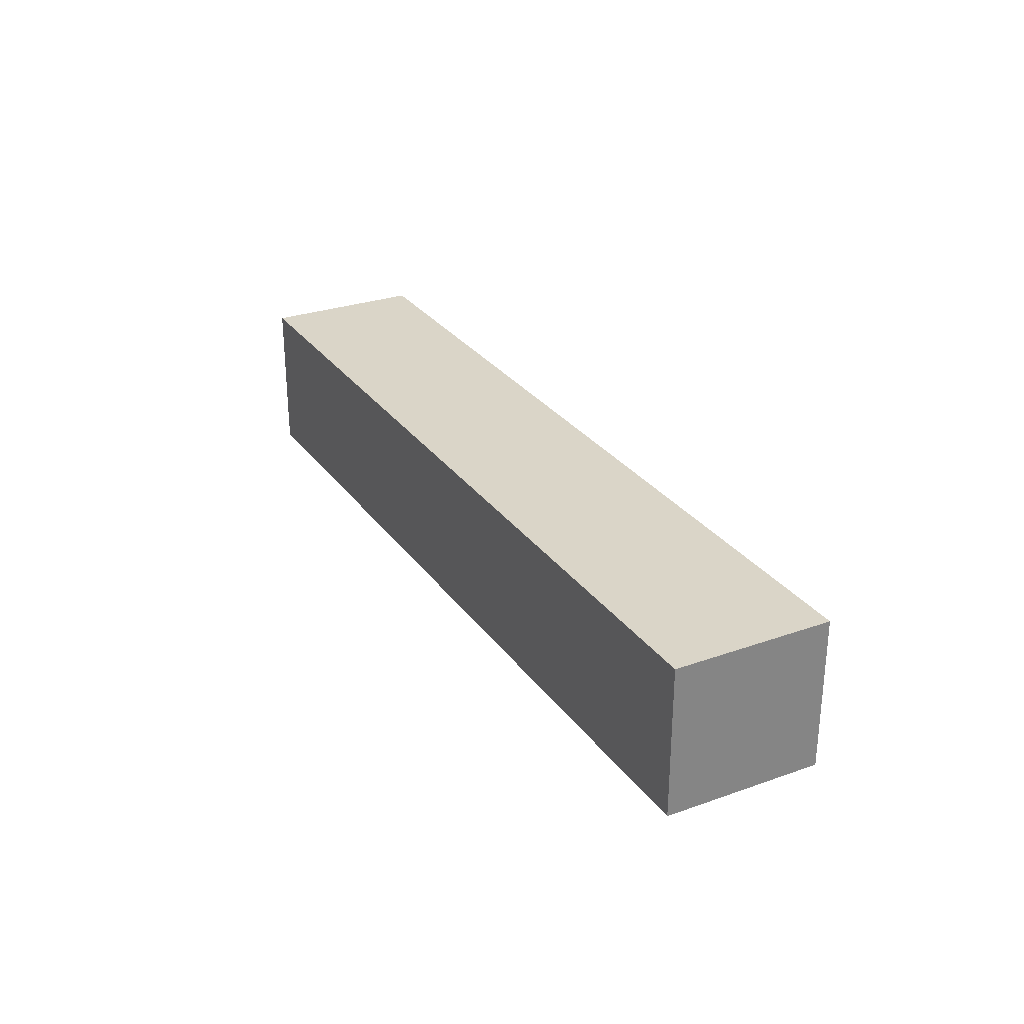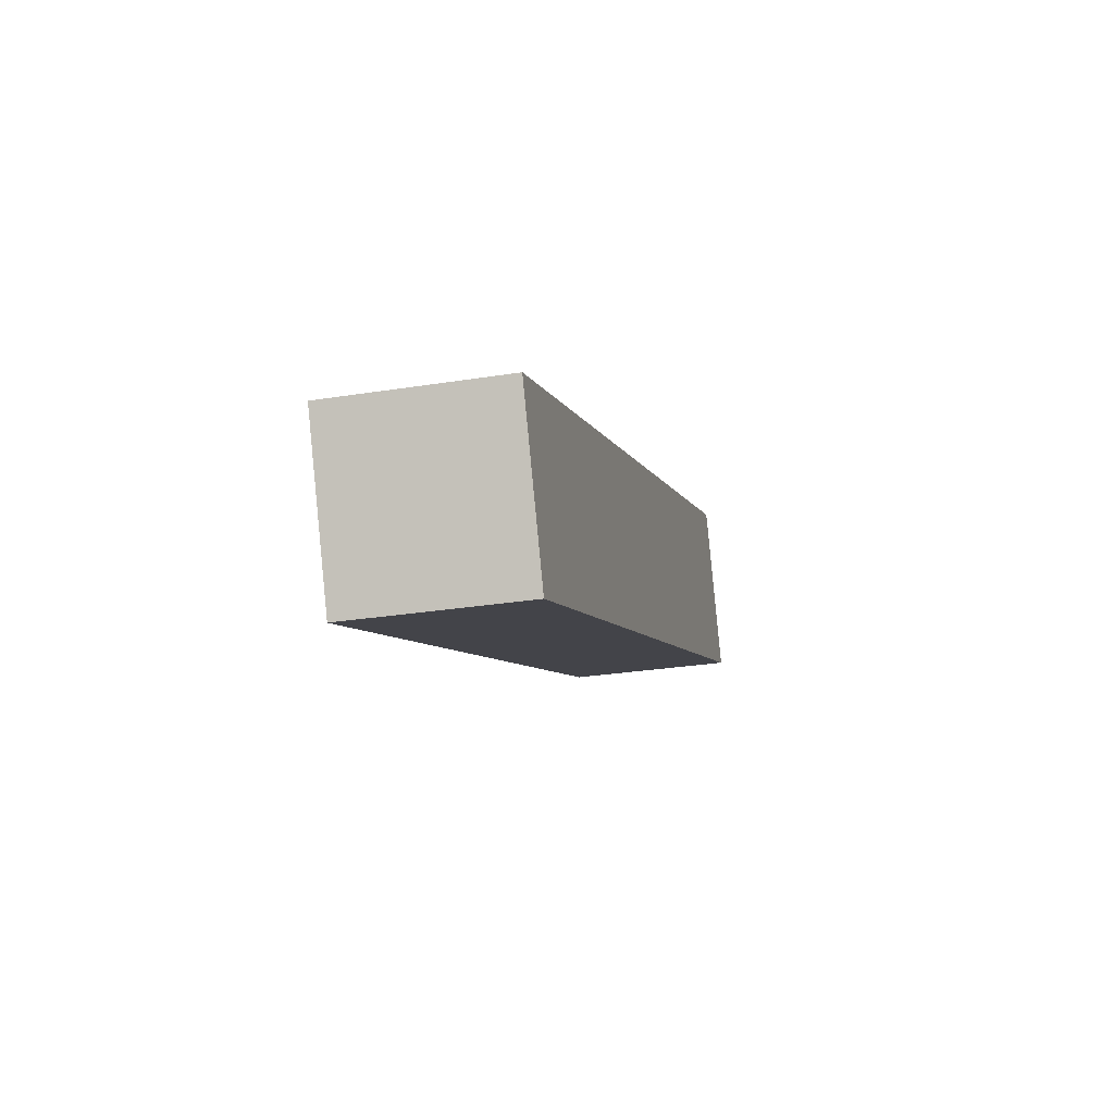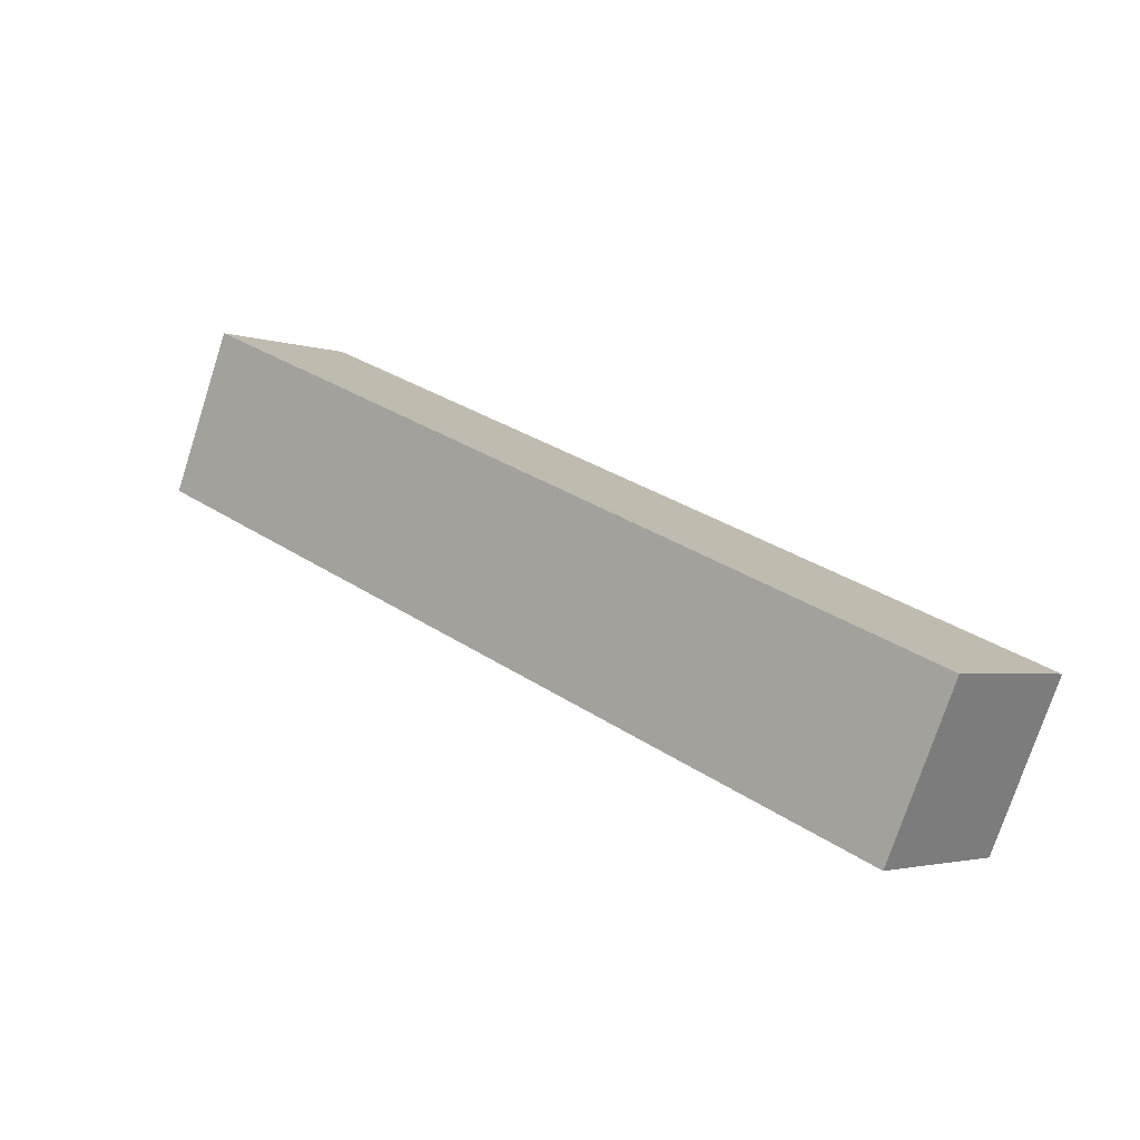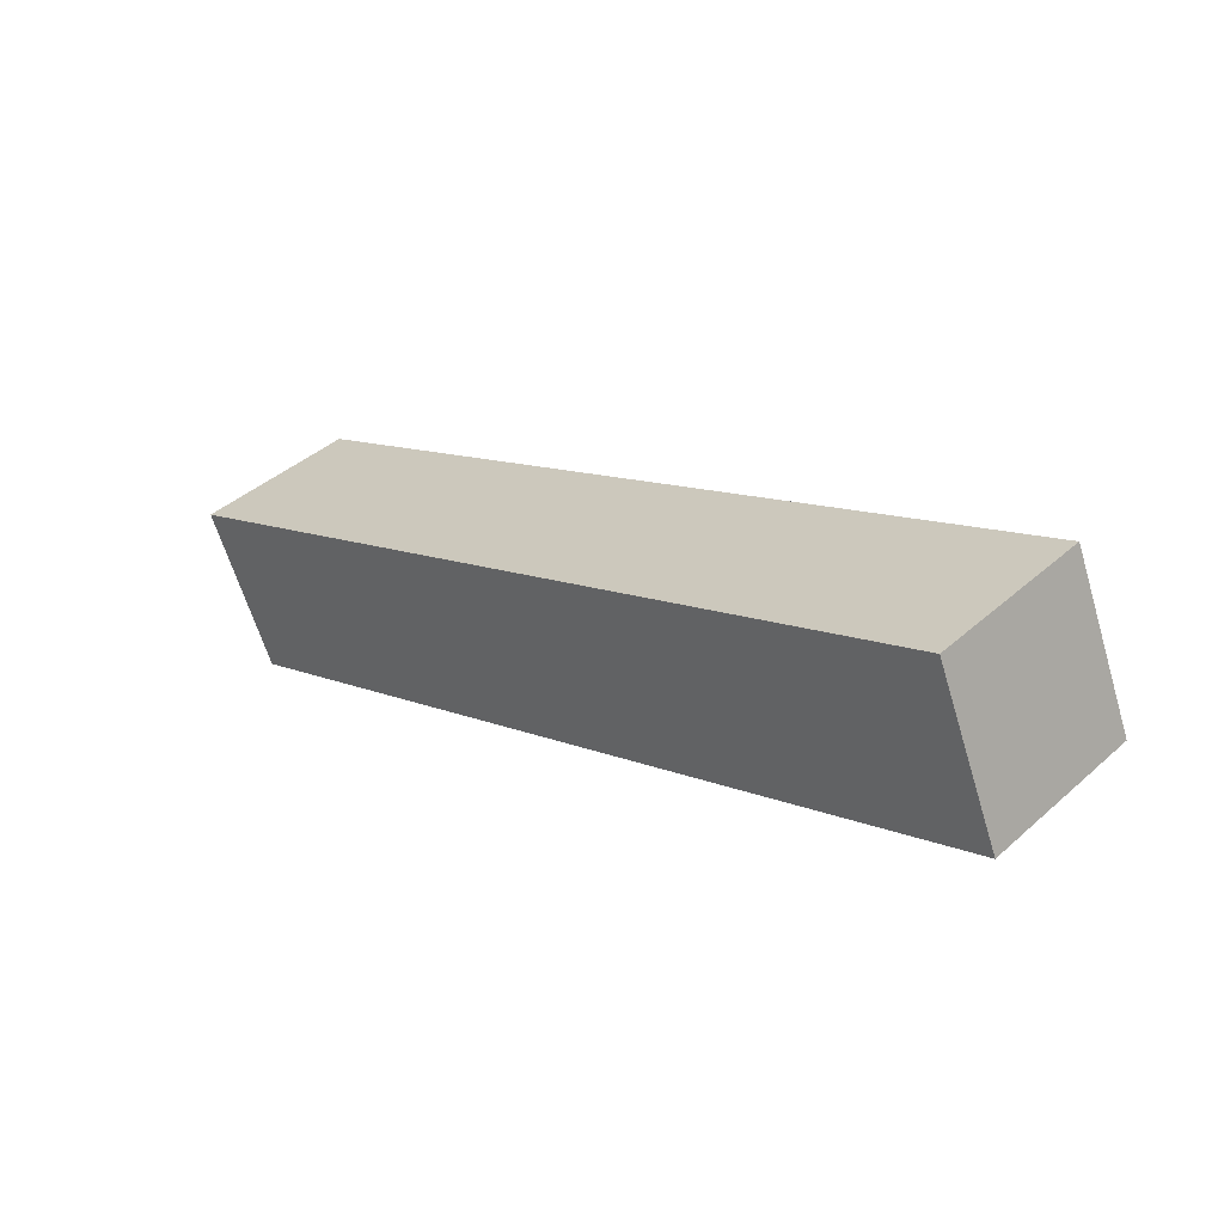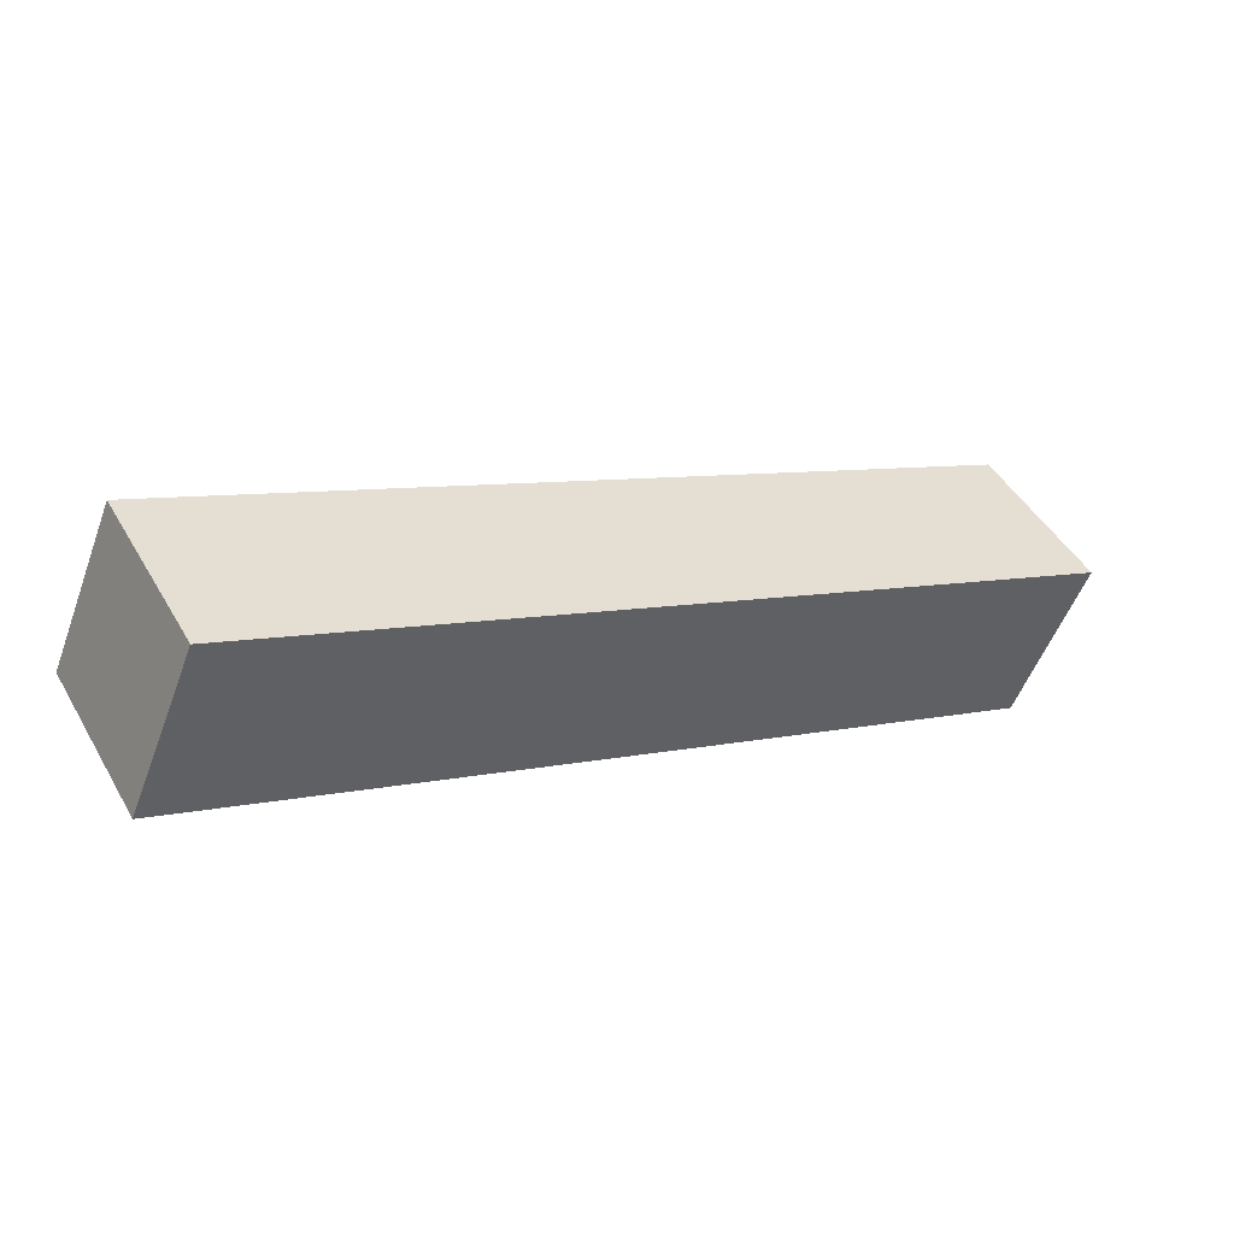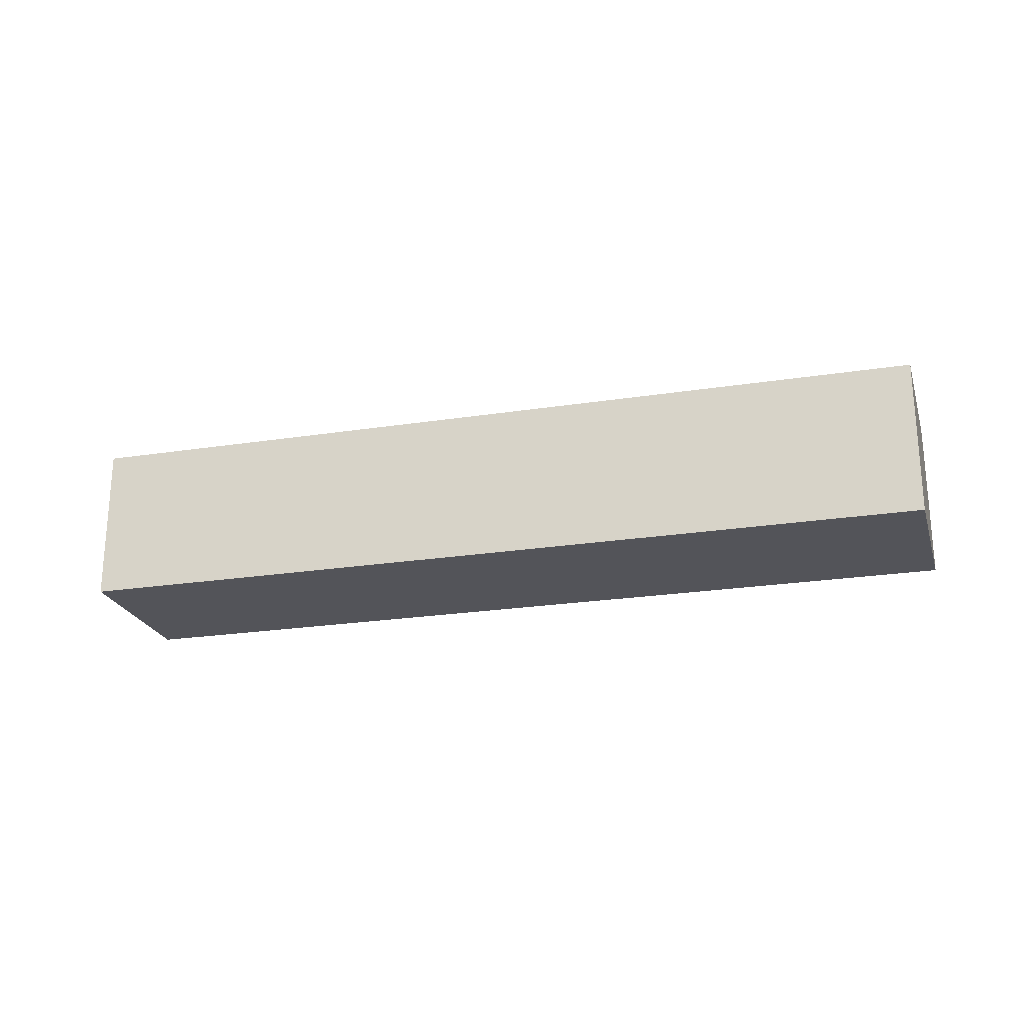
<metadata>
{"format":"obj","ext":"obj","renderer":"f3d","projection":"perspective","resolution":1024,"background":"white","views":[{"elev":29.2,"azim":38.8,"up":"+Y"},{"elev":-28.5,"azim":-76.5,"up":"+Z"},{"elev":-2.8,"azim":-140.1,"up":"+Z"},{"elev":41.4,"azim":43.3,"up":"+Z"},{"elev":46.9,"azim":151.2,"up":"+Z"},{"elev":-23.7,"azim":-7.7,"up":"+Y"}]}
</metadata>
<code>
v  1.418 3.427 -3.152
v  17.38 3.427 7.129
v  18.78 3.427 3.904
v  0 3.427 2.098e-16
v  18.78 -2.391e-16 3.904
v  1.418 1.93e-16 -3.152
v  0 0 0
v  17.38 -4.365e-16 7.129
g defaultobject
f 1 2 3
f 2 1 4
f 5 1 3
f 1 5 6
f 6 4 1
f 4 6 7
f 7 2 4
f 2 7 8
f 8 3 2
f 3 8 5
f 8 6 5
f 6 8 7

</code>
